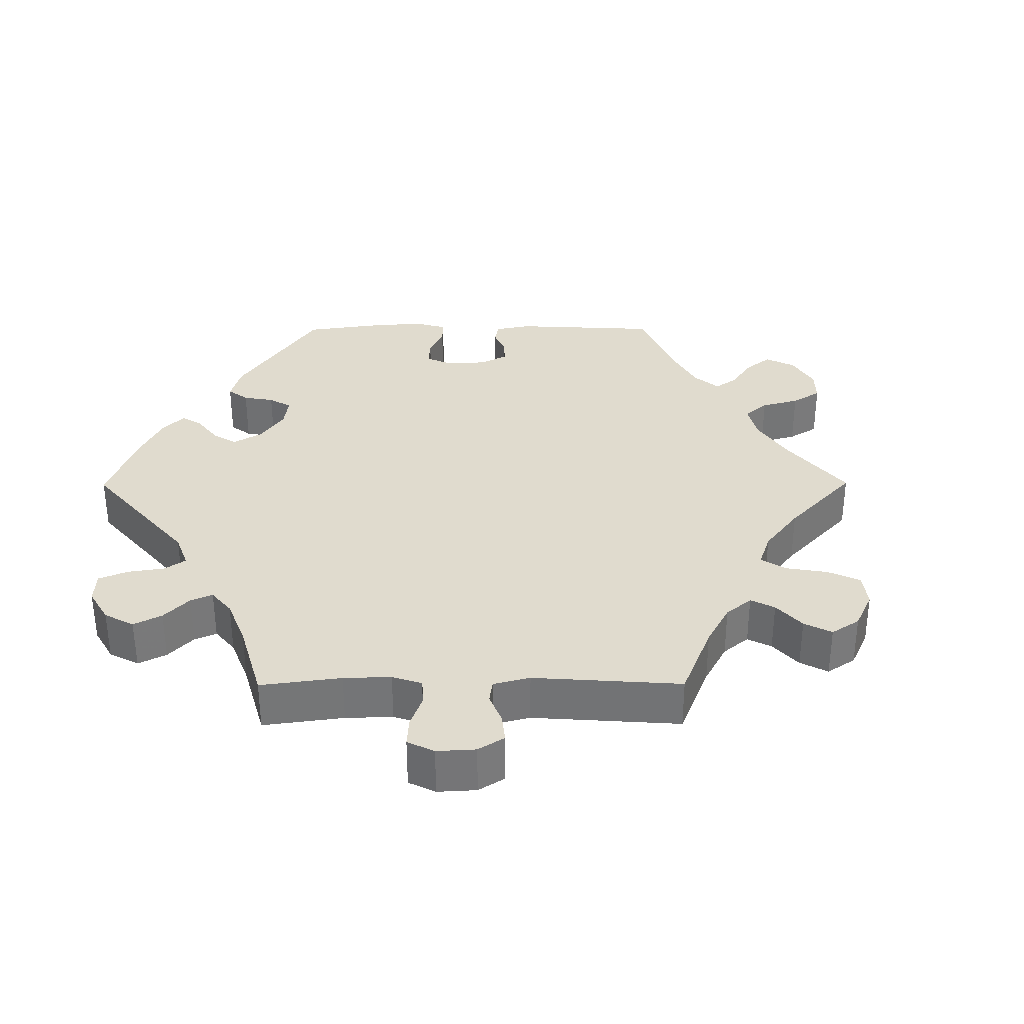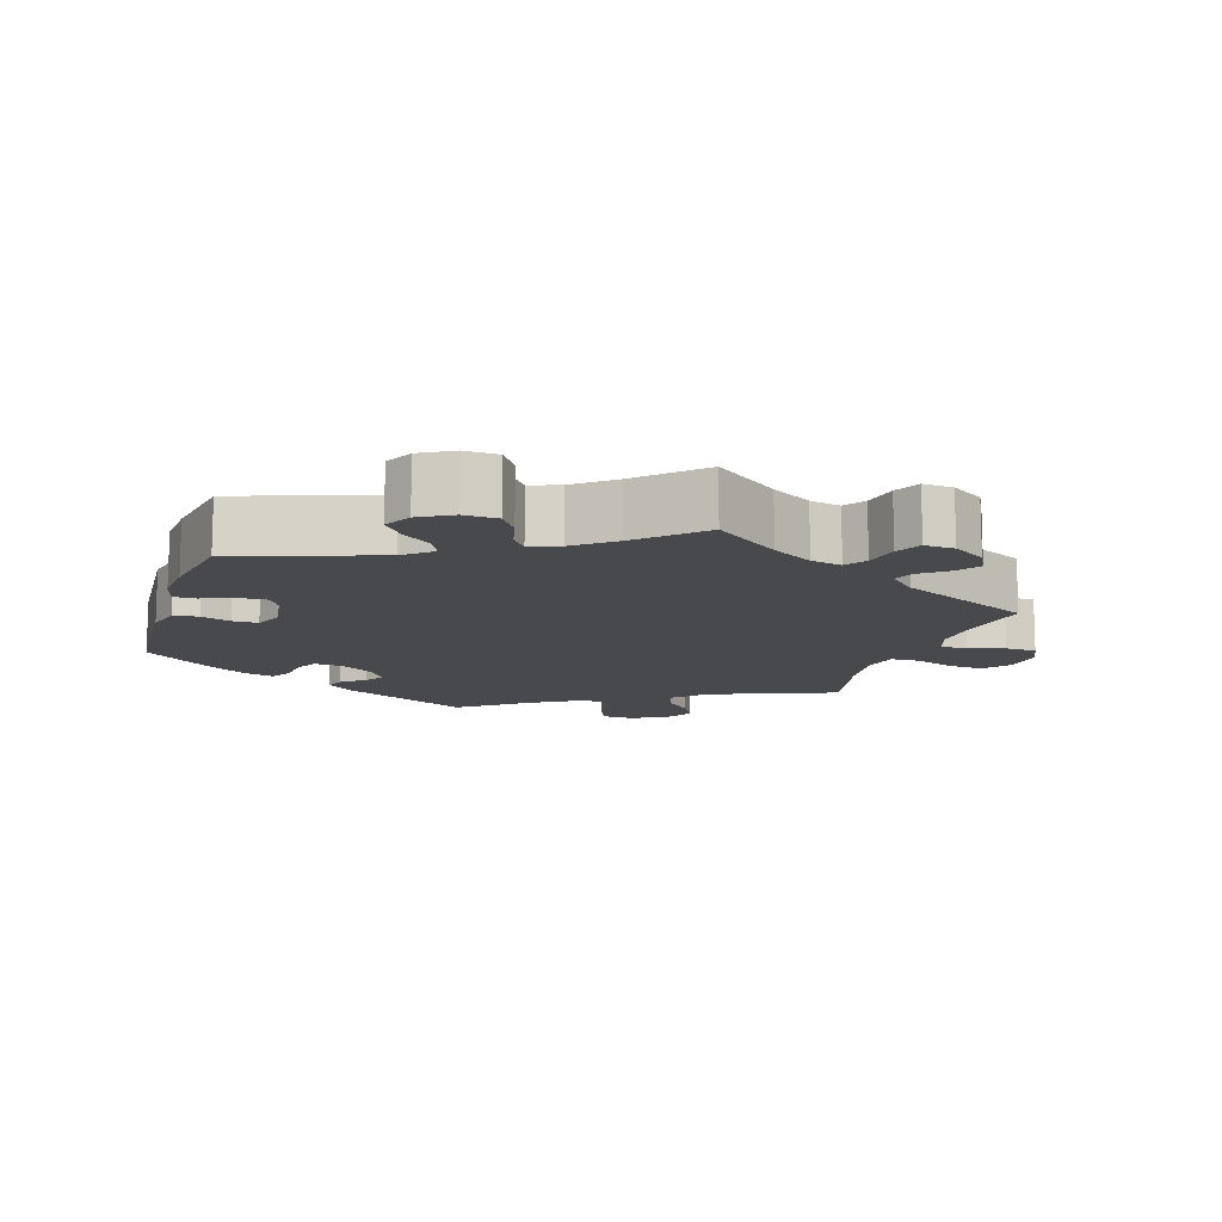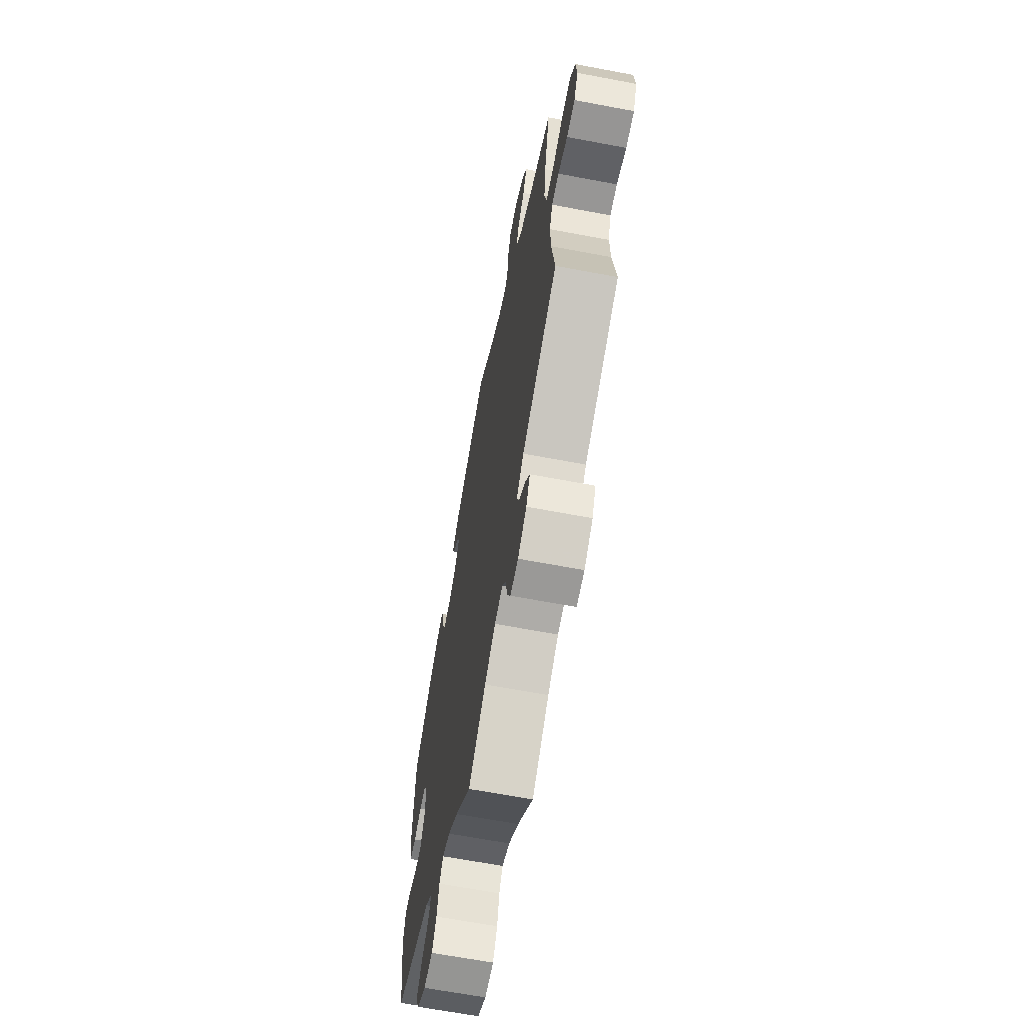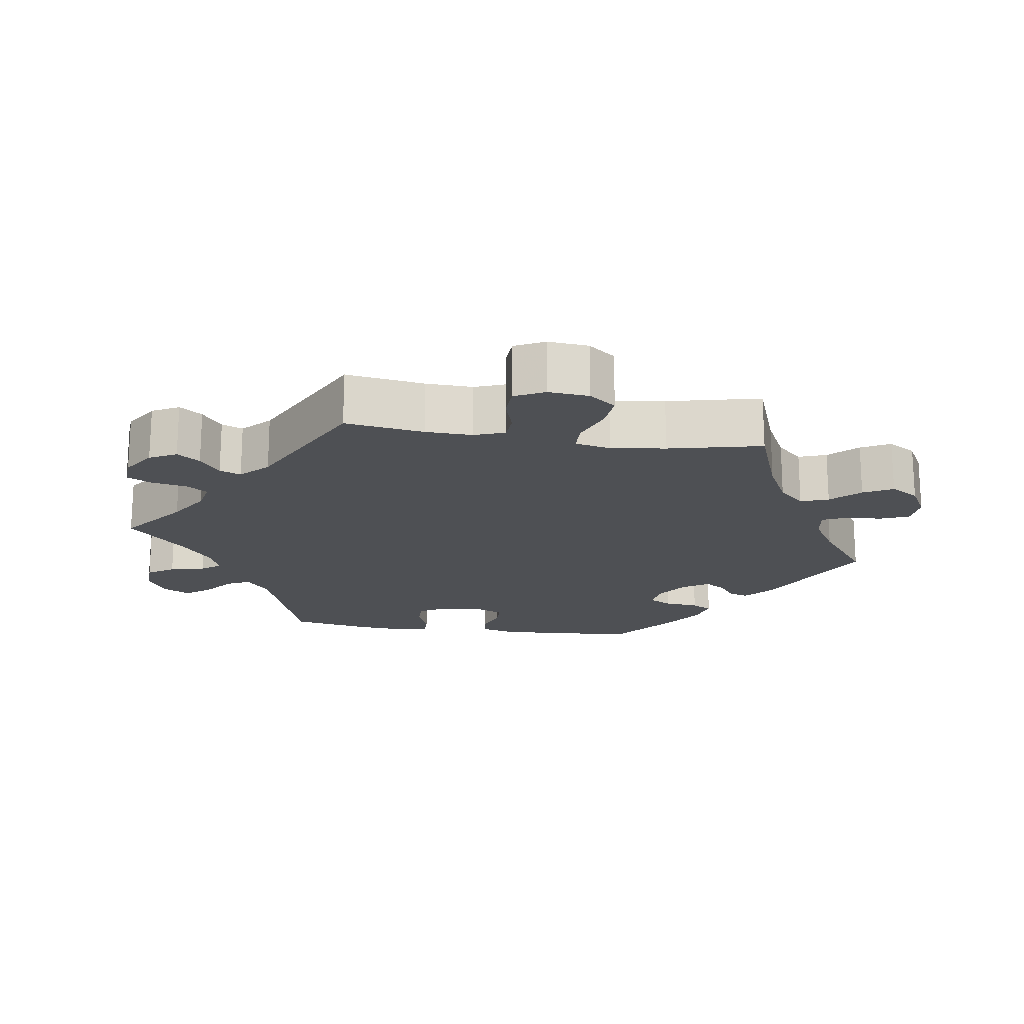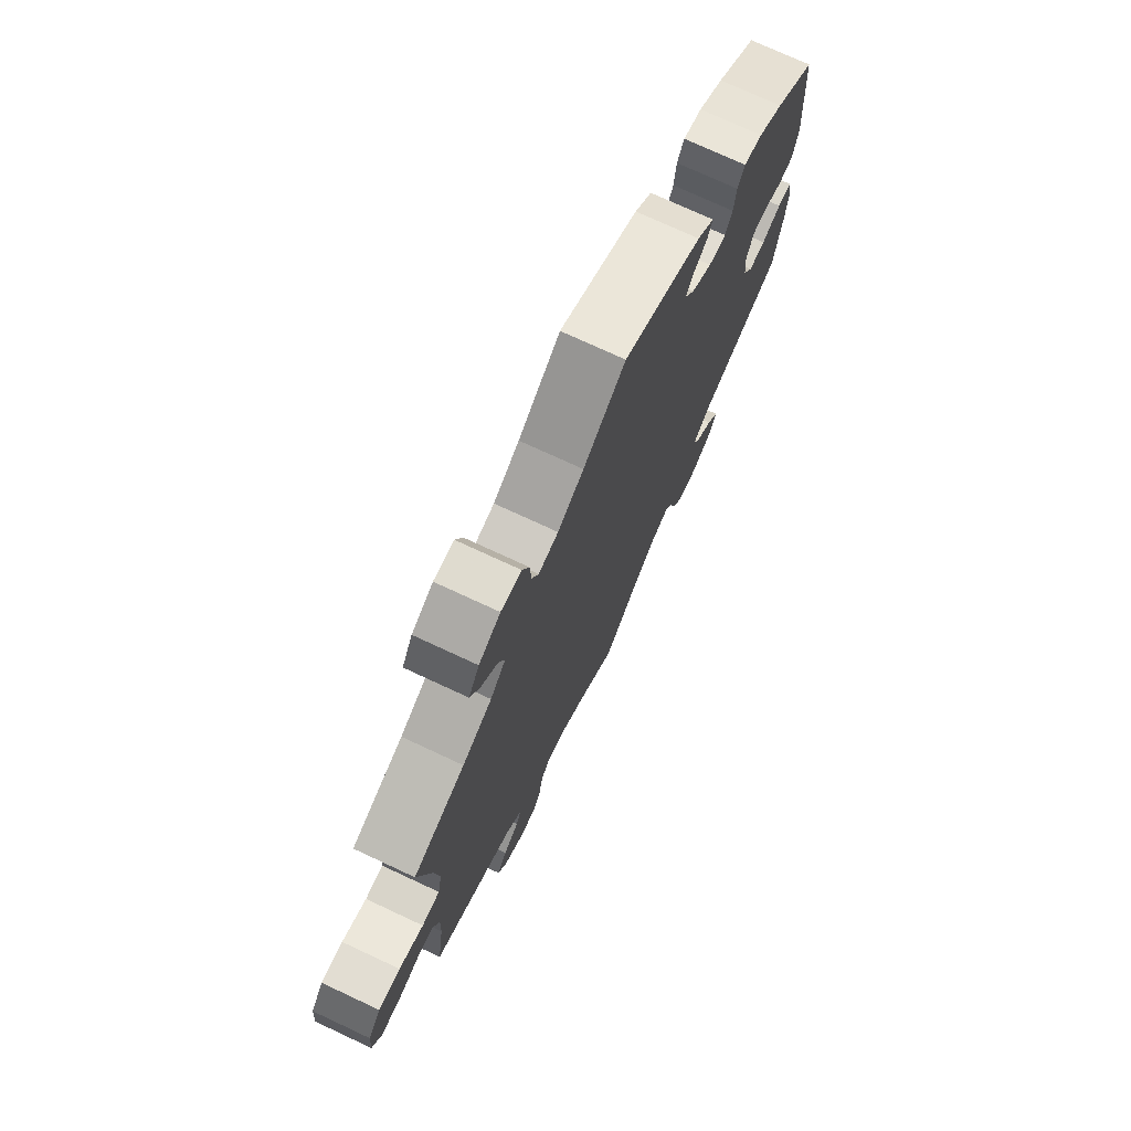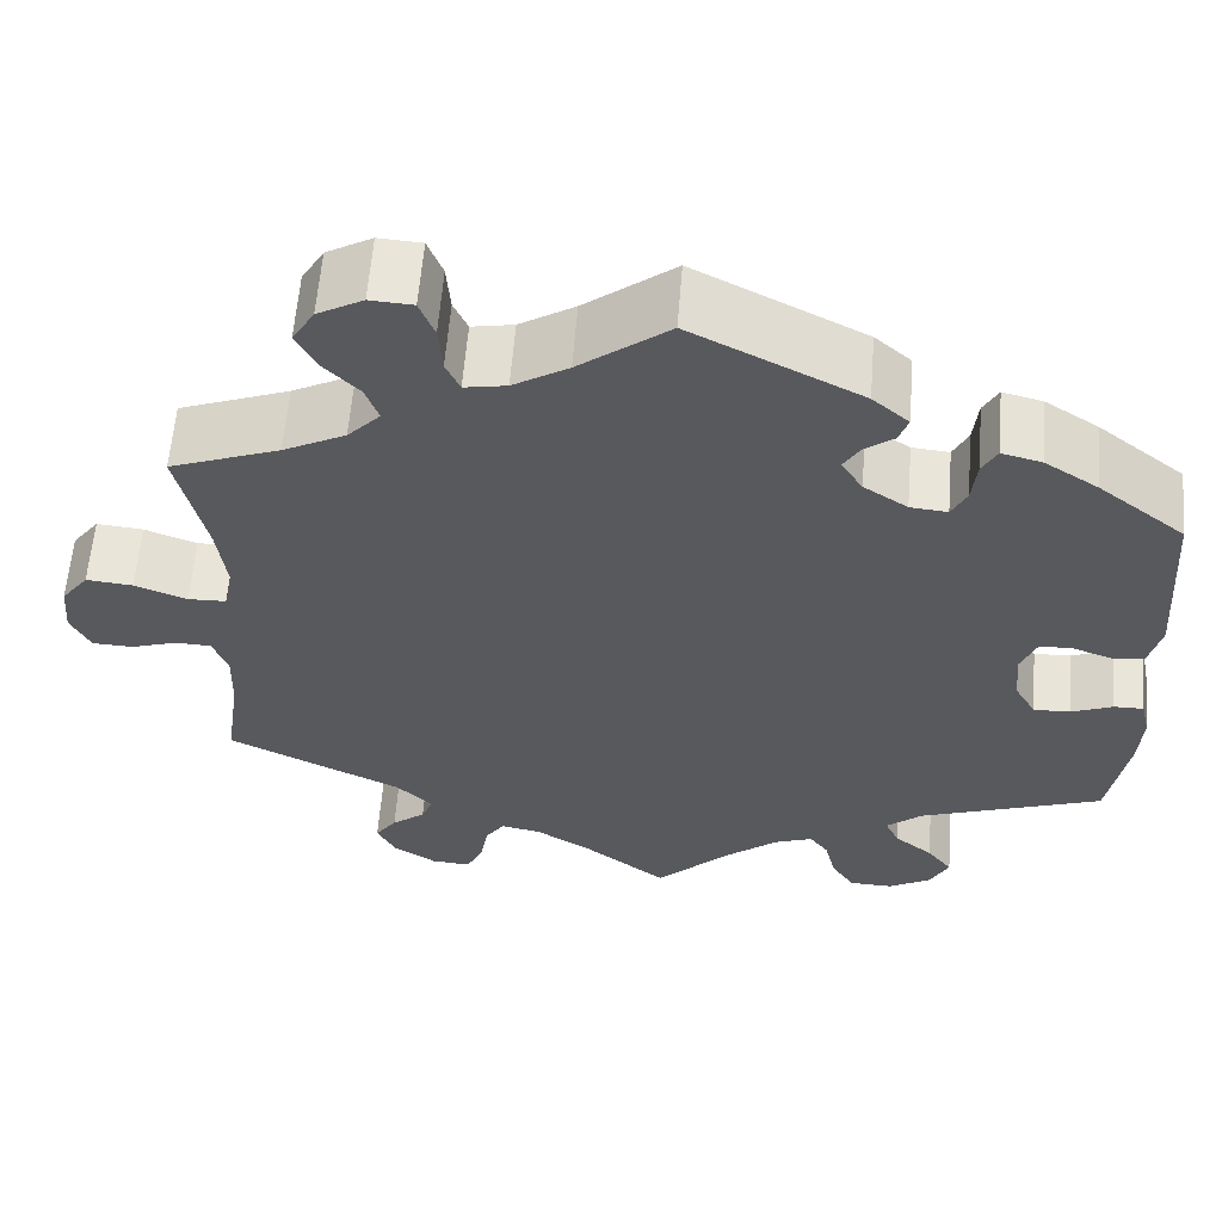
<metadata>
{"format":"obj","ext":"obj","renderer":"f3d","projection":"perspective","resolution":1024,"background":"white","views":[{"elev":33.7,"azim":-150.3,"up":"+Y"},{"elev":-12.2,"azim":162.4,"up":"+Y"},{"elev":-64.9,"azim":-100.8,"up":"+Z"},{"elev":-18.5,"azim":-98.7,"up":"+Y"},{"elev":74.0,"azim":-65.0,"up":"+Z"},{"elev":59.7,"azim":4.5,"up":"+Z"}]}
</metadata>
<code>
v 0.303 0.07 -0.358
v 0.264 0.07 -0.39
v 0.279 0.07 -0.422
v 0.32 0.07 -0.455
v 0.347 0.07 -0.49
v 0.327 0.07 -0.529
v 0.281 0.07 -0.555
v 0.234 0.07 -0.553
v 0.21 0.07 -0.516
v 0.198 0.07 -0.467
v 0.178 0.07 -0.44
v 0.137 0.07 -0.455
v 0.083 0.07 -0.498
v 0 0.07 -0.578
v -0.091 0.07 -0.508
v -0.148 0.07 -0.473
v -0.191 0.07 -0.464
v -0.211 0.07 -0.493
v -0.22 0.07 -0.543
v -0.238 0.07 -0.579
v -0.28 0.07 -0.576
v -0.326 0.07 -0.546
v -0.346 0.07 -0.508
v -0.323 0.07 -0.476
v -0.287 0.07 -0.448
v -0.275 0.07 -0.418
v -0.313 0.07 -0.381
v -0.501 0.07 -0.289
v -0.485 0.07 -0.178
v -0.483 0.07 -0.112
v -0.499 0.07 -0.069
v -0.537 0.07 -0.067
v -0.587 0.07 -0.083
v -0.631 0.07 -0.081
v -0.652 0.07 -0.039
v -0.647 0.07 0.018
v -0.618 0.07 0.056
v -0.568 0.07 0.051
v -0.512 0.07 0.03
v -0.471 0.07 0.031
v -0.461 0.07 0.081
v -0.471 0.07 0.158
v -0.501 0.07 0.289
v -0.383 0.07 0.333
v -0.316 0.07 0.367
v -0.281 0.07 0.404
v -0.295 0.07 0.443
v -0.333 0.07 0.482
v -0.355 0.07 0.523
v -0.331 0.07 0.563
v -0.282 0.07 0.59
v -0.236 0.07 0.587
v -0.22 0.07 0.546
v -0.216 0.07 0.494
v -0.201 0.07 0.461
v -0.156 0.07 0.469
v -0.097 0.07 0.505
v -0.001 0.07 0.578
v 0.18 0.07 0.486
v 0.219 0.07 0.452
v 0.209 0.07 0.424
v 0.177 0.07 0.4
v 0.16 0.07 0.372
v 0.183 0.07 0.336
v 0.23 0.07 0.305
v 0.27 0.07 0.301
v 0.286 0.07 0.333
v 0.291 0.07 0.381
v 0.307 0.07 0.41
v 0.35 0.07 0.399
v 0.407 0.07 0.362
v 0.5 0.07 0.289
v 0.513 0.07 0.093
v 0.5 0.07 0.042
v 0.465 0.07 0.038
v 0.424 0.07 0.053
v 0.388 0.07 0.053
v 0.371 0.07 0.012
v 0.376 0.07 -0.045
v 0.399 0.07 -0.085
v 0.438 0.07 -0.084
v 0.483 0.07 -0.066
v 0.515 0.07 -0.066
v 0.525 0.07 -0.109
v 0.52 0.07 -0.175
v 0.5 0.07 -0.289
v 0.303 0 -0.358
v 0.264 0 -0.39
v 0.279 0 -0.422
v 0.32 0 -0.455
v 0.347 0 -0.49
v 0.327 0 -0.529
v 0.281 0 -0.555
v 0.234 0 -0.553
v 0.21 0 -0.516
v 0.198 0 -0.467
v 0.178 0 -0.44
v 0.137 0 -0.455
v 0.083 0 -0.498
v 0 0 -0.578
v -0.091 0 -0.508
v -0.148 0 -0.473
v -0.191 0 -0.464
v -0.211 0 -0.493
v -0.22 0 -0.543
v -0.238 0 -0.579
v -0.28 0 -0.576
v -0.326 0 -0.546
v -0.346 0 -0.508
v -0.323 0 -0.476
v -0.287 0 -0.448
v -0.275 0 -0.418
v -0.313 0 -0.381
v -0.501 0 -0.289
v -0.485 0 -0.178
v -0.483 0 -0.112
v -0.499 0 -0.069
v -0.537 0 -0.067
v -0.587 0 -0.083
v -0.631 0 -0.081
v -0.652 0 -0.039
v -0.647 0 0.018
v -0.618 0 0.056
v -0.568 0 0.051
v -0.512 0 0.03
v -0.471 0 0.031
v -0.461 0 0.081
v -0.471 0 0.158
v -0.501 0 0.289
v -0.383 0 0.333
v -0.316 0 0.367
v -0.281 0 0.404
v -0.295 0 0.443
v -0.333 0 0.482
v -0.355 0 0.523
v -0.331 0 0.563
v -0.282 0 0.59
v -0.236 0 0.587
v -0.22 0 0.546
v -0.216 0 0.494
v -0.201 0 0.461
v -0.156 0 0.469
v -0.097 0 0.505
v -0.001 0 0.578
v 0.18 0 0.486
v 0.219 0 0.452
v 0.209 0 0.424
v 0.177 0 0.4
v 0.16 0 0.372
v 0.183 0 0.336
v 0.23 0 0.305
v 0.27 0 0.301
v 0.286 0 0.333
v 0.291 0 0.381
v 0.307 0 0.41
v 0.35 0 0.399
v 0.407 0 0.362
v 0.5 0 0.289
v 0.513 0 0.093
v 0.5 0 0.042
v 0.465 0 0.038
v 0.424 0 0.053
v 0.388 0 0.053
v 0.371 0 0.012
v 0.376 0 -0.045
v 0.399 0 -0.085
v 0.438 0 -0.084
v 0.483 0 -0.066
v 0.515 0 -0.066
v 0.525 0 -0.109
v 0.52 0 -0.175
v 0.5 0 -0.289
f 85 86 1
f 84 85 1 2
f 81 82 83 84
f 80 81 84 2
f 79 80 2
f 78 79 2
f 73 74 75 76
f 73 76 77
f 72 73 77
f 71 72 77
f 70 71 77 78
f 67 68 69 70
f 66 67 70 78
f 59 60 61 62
f 57 58 59 62
f 56 57 62 63
f 55 56 63 64
f 51 52 53 54
f 51 54 55
f 50 51 55
f 47 48 49 50
f 46 47 50 55
f 45 46 55 64
f 42 43 44
f 41 42 44 45
f 40 41 45 64
f 36 37 38 39
f 36 39 40
f 35 36 40
f 32 33 34 35
f 31 32 35 40
f 30 31 40 64
f 27 28 29
f 26 27 29 30
f 22 23 24 25
f 22 25 26
f 21 22 26
f 18 19 20 21
f 17 18 21 26
f 16 17 26 30
f 13 14 15
f 12 13 15 16
f 11 12 16 30
f 7 8 9 10
f 7 10 11
f 6 7 11
f 3 4 5 6
f 2 3 6 11
f 65 66 78 2
f 30 64 65
f 2 11 30 65
f 87 172 171
f 88 87 171 170
f 170 169 168 167
f 88 170 167 166
f 88 166 165
f 88 165 164
f 162 161 160 159
f 163 162 159
f 163 159 158
f 163 158 157
f 164 163 157 156
f 156 155 154 153
f 164 156 153 152
f 148 147 146 145
f 148 145 144 143
f 149 148 143 142
f 150 149 142 141
f 140 139 138 137
f 141 140 137
f 141 137 136
f 136 135 134 133
f 141 136 133 132
f 150 141 132 131
f 130 129 128
f 131 130 128 127
f 150 131 127 126
f 125 124 123 122
f 126 125 122
f 126 122 121
f 121 120 119 118
f 126 121 118 117
f 150 126 117 116
f 115 114 113
f 116 115 113 112
f 111 110 109 108
f 112 111 108
f 112 108 107
f 107 106 105 104
f 112 107 104 103
f 116 112 103 102
f 101 100 99
f 102 101 99 98
f 116 102 98 97
f 96 95 94 93
f 97 96 93
f 97 93 92
f 92 91 90 89
f 97 92 89 88
f 88 164 152 151
f 151 150 116
f 151 116 97 88
f 1 87 88 2
f 2 88 89 3
f 3 89 90 4
f 4 90 91 5
f 5 91 92 6
f 6 92 93 7
f 7 93 94 8
f 8 94 95 9
f 9 95 96 10
f 10 96 97 11
f 11 97 98 12
f 12 98 99 13
f 13 99 100 14
f 14 100 101 15
f 15 101 102 16
f 16 102 103 17
f 17 103 104 18
f 18 104 105 19
f 19 105 106 20
f 20 106 107 21
f 21 107 108 22
f 22 108 109 23
f 23 109 110 24
f 24 110 111 25
f 25 111 112 26
f 26 112 113 27
f 27 113 114 28
f 28 114 115 29
f 29 115 116 30
f 30 116 117 31
f 31 117 118 32
f 32 118 119 33
f 33 119 120 34
f 34 120 121 35
f 35 121 122 36
f 36 122 123 37
f 37 123 124 38
f 38 124 125 39
f 39 125 126 40
f 40 126 127 41
f 41 127 128 42
f 42 128 129 43
f 43 129 130 44
f 44 130 131 45
f 45 131 132 46
f 46 132 133 47
f 47 133 134 48
f 48 134 135 49
f 49 135 136 50
f 50 136 137 51
f 51 137 138 52
f 52 138 139 53
f 53 139 140 54
f 54 140 141 55
f 55 141 142 56
f 56 142 143 57
f 57 143 144 58
f 58 144 145 59
f 59 145 146 60
f 60 146 147 61
f 61 147 148 62
f 62 148 149 63
f 63 149 150 64
f 64 150 151 65
f 65 151 152 66
f 66 152 153 67
f 67 153 154 68
f 68 154 155 69
f 69 155 156 70
f 70 156 157 71
f 71 157 158 72
f 72 158 159 73
f 73 159 160 74
f 74 160 161 75
f 75 161 162 76
f 76 162 163 77
f 77 163 164 78
f 78 164 165 79
f 79 165 166 80
f 80 166 167 81
f 81 167 168 82
f 82 168 169 83
f 83 169 170 84
f 84 170 171 85
f 85 171 172 86
f 86 172 87 1

</code>
